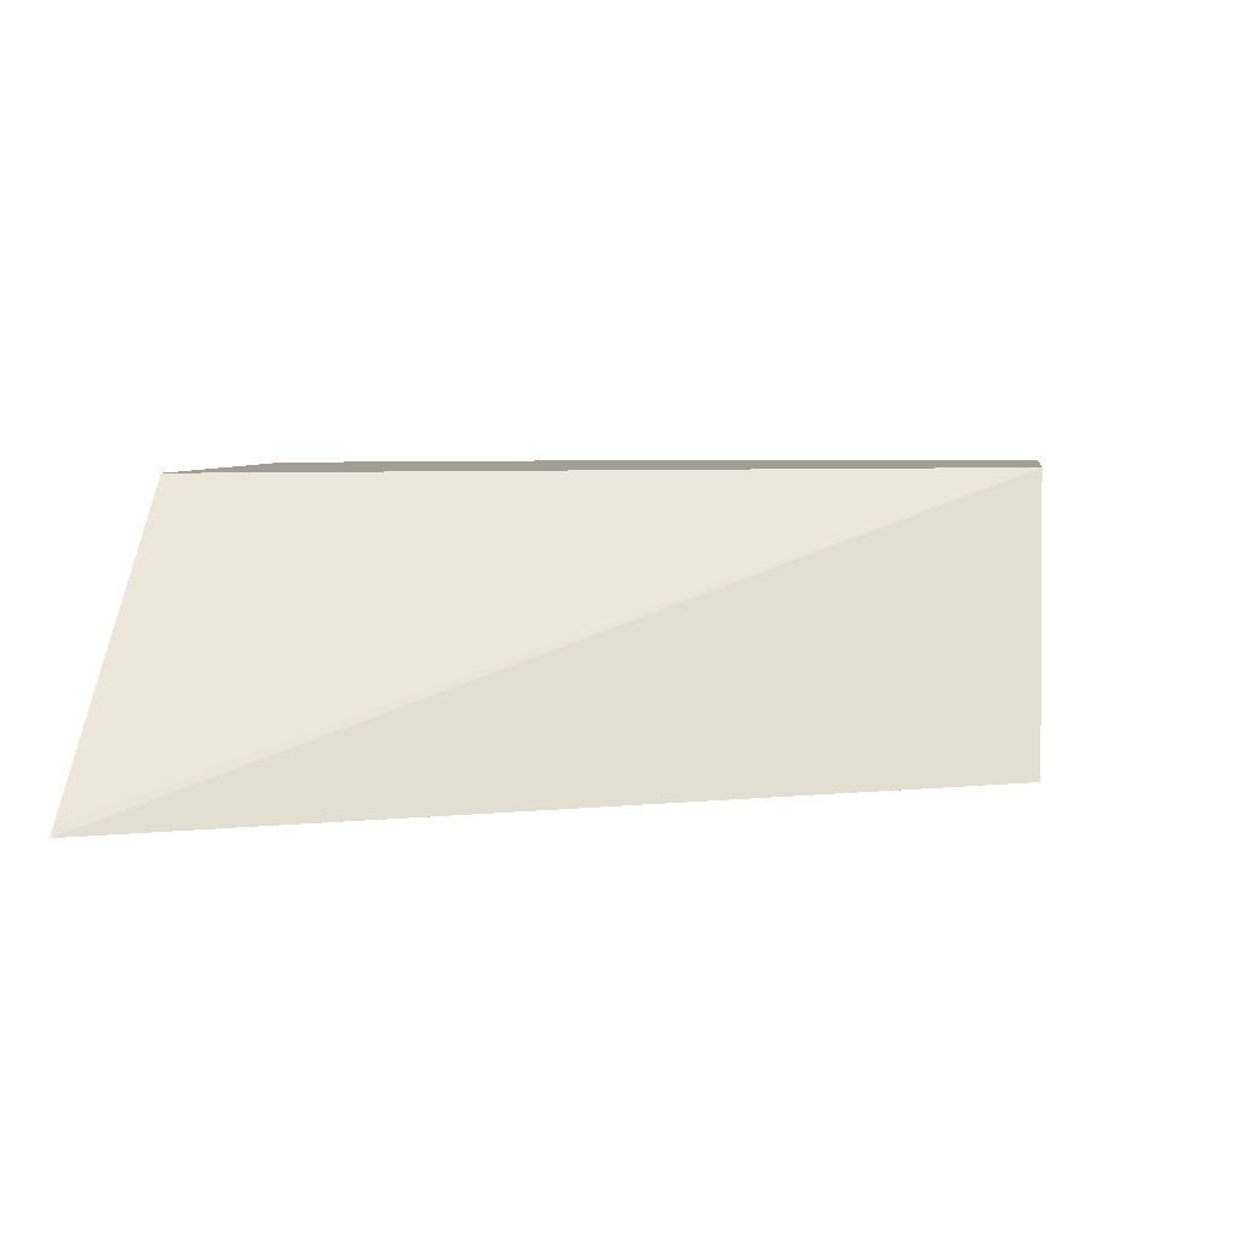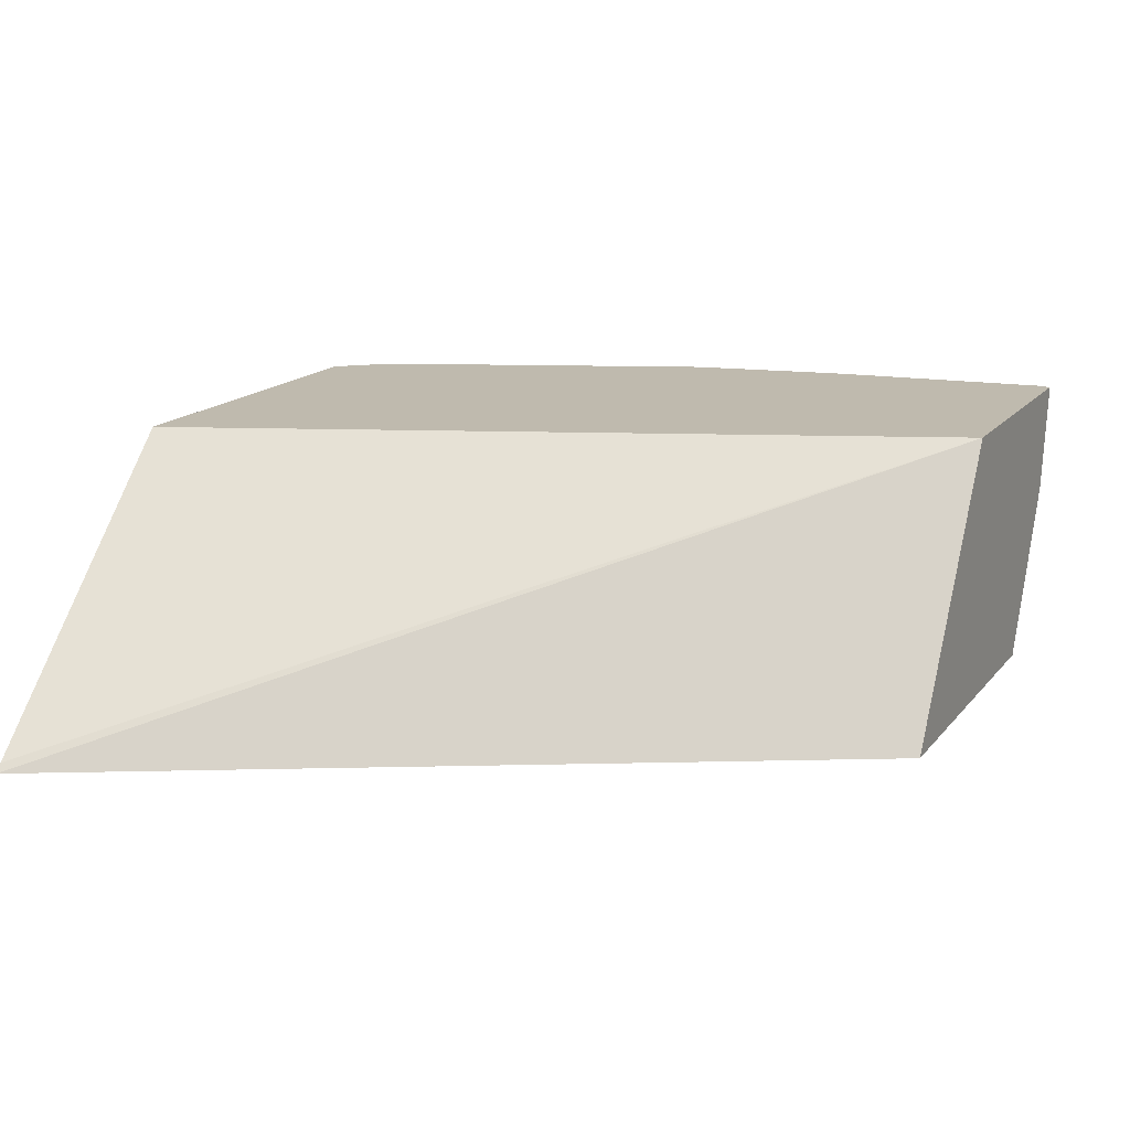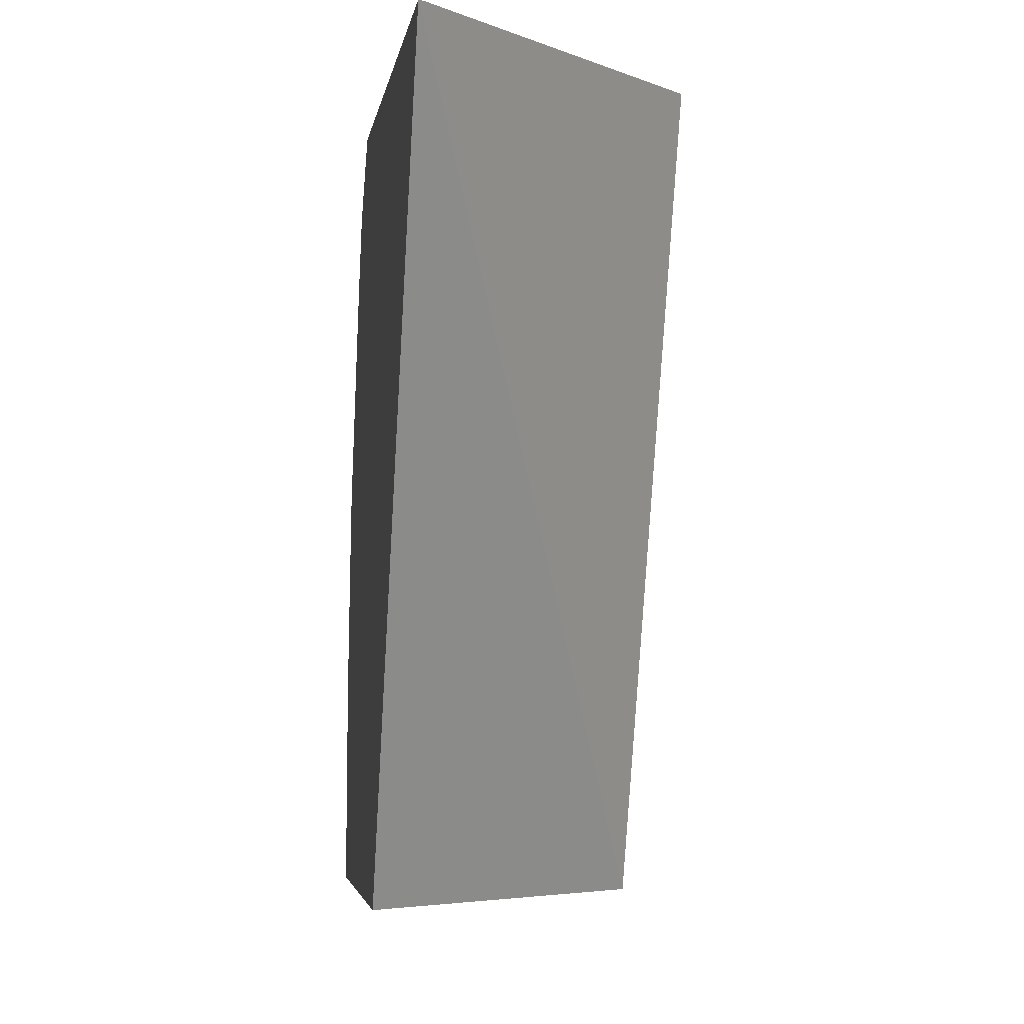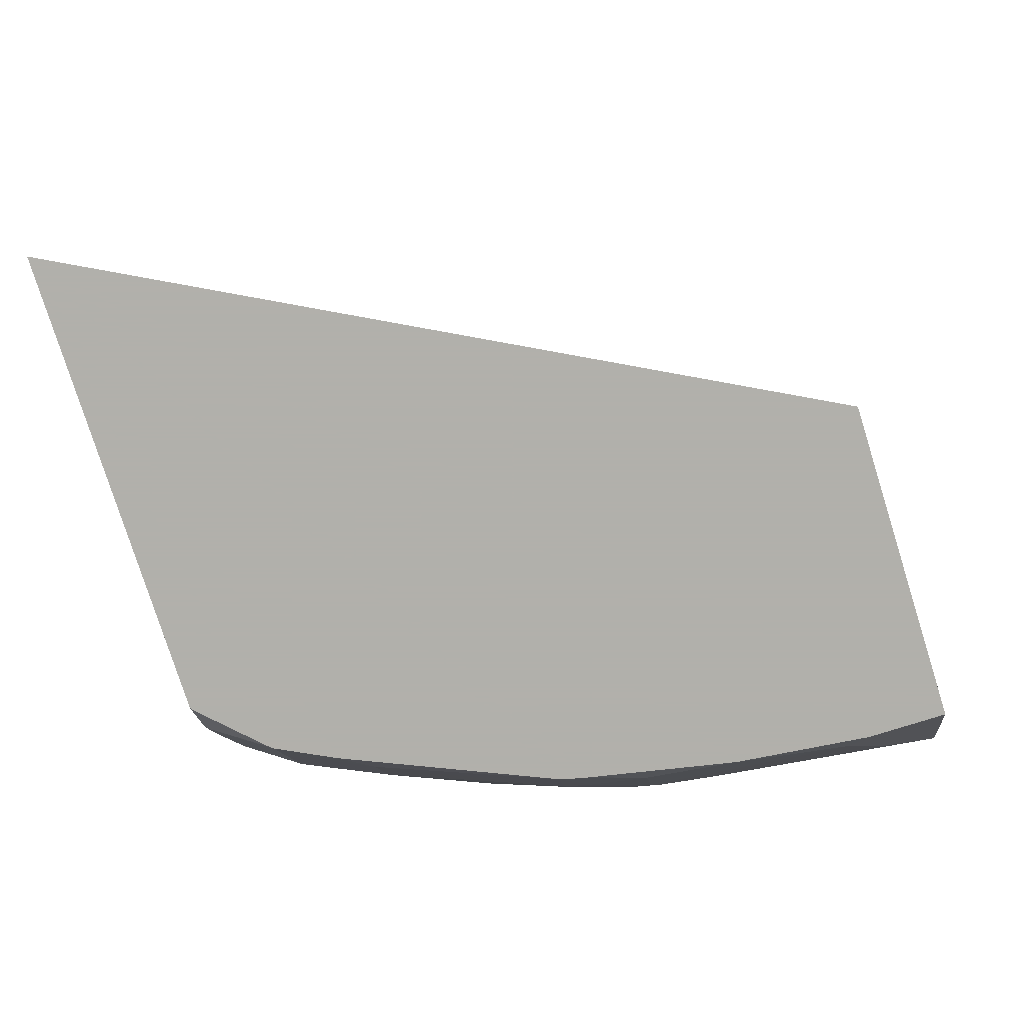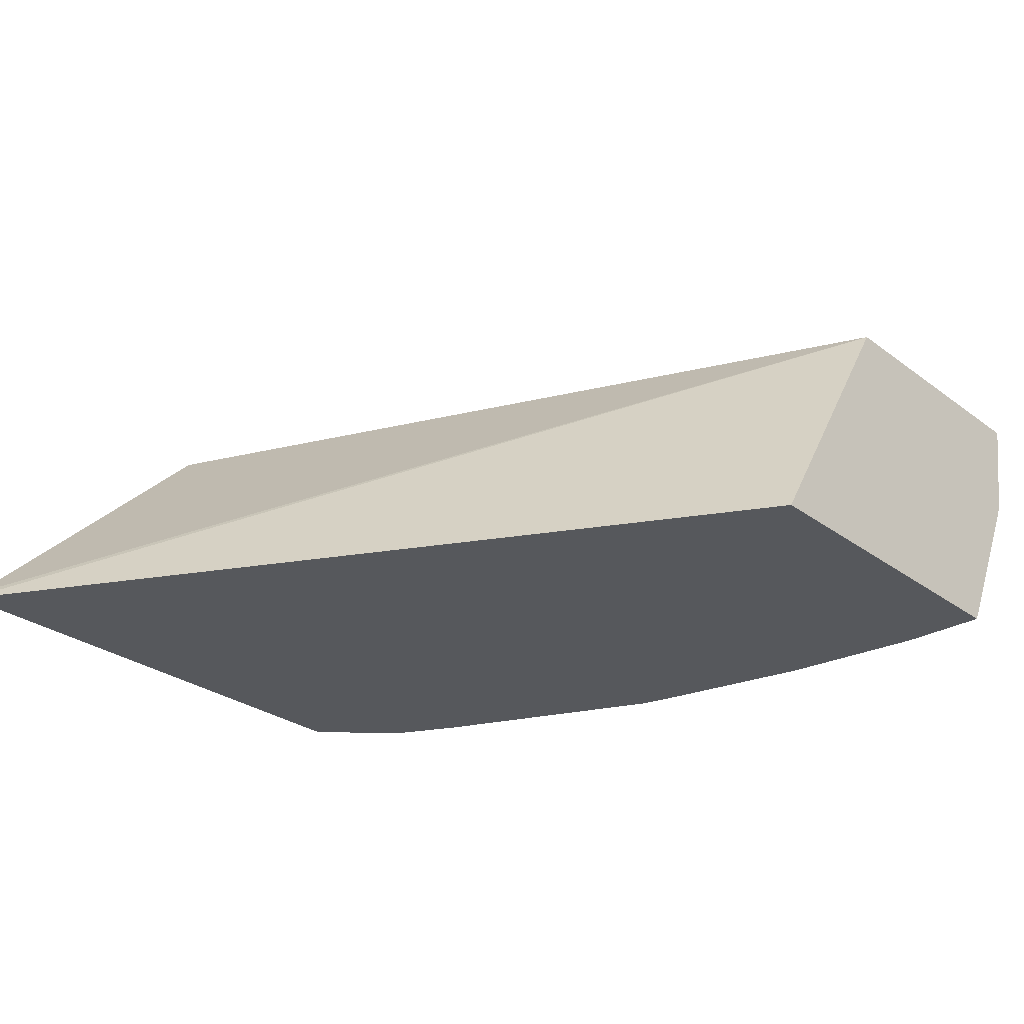
<metadata>
{"format":"obj","ext":"obj","renderer":"f3d","projection":"perspective","resolution":1024,"background":"white","views":[{"elev":5.1,"azim":98.7,"up":"+Y"},{"elev":15.8,"azim":115.1,"up":"+Y"},{"elev":-3.8,"azim":81.8,"up":"+Z"},{"elev":-78.5,"azim":107.5,"up":"+Y"},{"elev":-28.0,"azim":131.7,"up":"+Y"}]}
</metadata>
<code>
v -0.9063 0.1082 -0.001363
v -0.894 0.04001 -0.001363
v -0.9086 0.1082 0.005559
v -0.7297 0.1082 -0.001363
v -0.8836 0.01852 -0.001363
v -0.8942 0.03974 2.139e-05
v -0.8942 0.07949 0.09936
v -0.8942 0.09935 0.1193
v -0.8942 0.1082 0.1281
v -0.5365 0.1082 0.4863
v -0.3671 -0.06194 0.4863
v -0.3626 -0.06719 0.4863
v -0.6196 -0.06719 -0.001363
v -0.8559 -0.03701 -0.001363
v -0.8876 0.02648 0.006657
v -0.8744 9.87e-06 0.03979
v -0.8744 0.03974 0.159
v -0.8915 0.1082 0.1493
v -0.8744 0.0596 0.1988
v -0.7622 0.1082 0.4863
v -0.6814 -0.06719 0.4863
v -0.8407 -0.06719 -0.001363
v -0.8407 -0.06719 0.05206
v -0.8478 -0.05299 0.06628
v -0.8677 -0.01324 0.04638
v -0.8478 -0.01324 0.2054
v -0.8545 9.87e-06 0.1988
v -0.8887 0.1082 0.1645
v -0.8744 0.09935 0.2385
v -0.8694 0.0596 0.2211
v -0.7764 0.1082 0.4707
v -0.7597 0.08299 0.4863
v -0.6838 -0.06601 0.4863
v -0.6844 -0.06719 0.4848
v -0.8308 -0.06719 0.1429
v -0.8445 -0.009931 0.2236
v -0.8495 9.87e-06 0.2211
v -0.828 -0.05299 0.2054
v -0.828 -0.03311 0.2451
v -0.8247 -0.0298 0.2633
v -0.8744 0.1082 0.2385
v -0.8694 0.07949 0.241
v -0.8722 0.1082 0.2484
v -0.8296 0.03974 0.3204
v -0.7816 0.1082 0.4637
v -0.7816 0.09935 0.4637
v -0.7617 0.07949 0.4835
v -0.7474 0.04527 0.4863
v -0.7025 -0.04672 0.4863
v -0.7054 -0.04968 0.4819
v -0.7229 -0.06719 0.4457
v -0.811 -0.06719 0.2423
v -0.8296 -0.01987 0.2608
v -0.8088 -0.06719 0.2518
v -0.806 -0.06719 0.2627
v -0.7651 -0.04968 0.3825
v -0.7849 -0.009931 0.3825
v -0.8098 0.0596 0.38
v -0.8517 0.1082 0.2994
v -0.8098 0.09935 0.3999
v -0.7899 9.87e-06 0.38
v -0.7853 0.1082 0.4563
v -0.7883 0.09935 0.4504
v -0.7899 0.07949 0.4396
v -0.7617 0.03974 0.4637
v -0.7452 0.0298 0.4819
v -0.7422 0.03275 0.4863
v -0.7104 -0.03282 0.4863
v -0.7452 -0.0298 0.4421
v -0.7265 -0.06719 0.4416
v -0.7464 -0.06719 0.4018
v -0.7651 -0.0298 0.4024
v -0.7452 -0.04968 0.4223
v -0.7651 -0.009931 0.4223
v -0.7651 0.009951 0.4421
v -0.77 0.01987 0.4396
v -0.812 0.1082 0.3988
v -0.7949 0.09935 0.4372
v -0.7883 0.1082 0.4504
v -0.7235 -0.006394 0.4863
v -0.7949 0.1082 0.4372
f 38 52 54
f 38 54 39
f 39 54 55
f 39 55 40
f 40 55 56
f 46 63 64
f 40 56 57
f 40 57 53
f 43 58 60
f 42 58 43
f 43 60 59
f 44 53 61
f 44 61 58
f 45 62 46
f 37 53 44
f 46 62 63
f 42 44 58
f 36 53 37
f 31 46 32
f 35 52 38
f 46 64 76
f 26 38 39
f 26 39 40
f 26 40 36
f 28 29 41
f 29 30 42
f 29 42 43
f 36 40 53
f 29 43 41
f 30 44 42
f 31 45 46
f 32 46 47
f 32 47 48
f 33 49 50
f 33 50 34
f 34 50 51
f 30 37 44
f 46 76 65
f 72 73 74
f 47 65 66
f 59 60 77
f 60 64 78
f 60 78 77
f 62 79 63
f 63 79 81
f 63 81 78
f 63 78 64
f 58 64 60
f 65 76 75
f 66 68 80
f 66 80 67
f 66 75 69
f 69 73 70
f 69 75 74
f 69 74 73
f 26 35 38
f 65 75 66
f 58 76 64
f 58 61 76
f 57 76 61
f 47 66 48
f 48 66 67
f 49 68 50
f 50 68 66
f 50 66 69
f 50 69 70
f 50 70 51
f 53 57 61
f 55 71 56
f 56 72 57
f 56 71 70
f 77 78 81
f 56 70 73
f 56 73 72
f 57 72 74
f 57 74 75
f 57 75 76
f 46 65 47
f 26 37 27
f 3 8 9
f 24 35 26
f 1 5 2
f 2 5 6
f 2 6 3
f 3 6 7
f 3 7 8
f 4 10 11
f 4 11 12
f 1 14 5
f 4 12 13
f 6 15 16
f 6 16 27
f 6 27 17
f 6 17 7
f 6 14 15
f 7 18 8
f 7 17 19
f 5 14 6
f 7 19 18
f 1 22 14
f 1 4 13
f 1 2 3
f 1 3 9
f 1 9 18
f 1 18 28
f 1 28 41
f 1 41 43
f 1 43 59
f 1 13 22
f 1 59 77
f 1 81 79
f 1 79 62
f 1 62 45
f 1 45 31
f 1 31 20
f 26 36 37
f 1 10 4
f 1 77 81
f 8 18 9
f 1 20 10
f 10 32 48
f 14 23 24
f 14 24 15
f 15 25 16
f 15 24 25
f 16 25 24
f 16 24 26
f 16 26 27
f 14 22 23
f 17 27 19
f 19 30 29
f 19 27 37
f 19 37 30
f 20 31 32
f 21 33 34
f 23 35 24
f 10 20 32
f 18 19 29
f 12 22 13
f 18 29 28
f 12 35 23
f 10 48 67
f 12 23 22
f 10 67 80
f 10 80 68
f 10 68 49
f 10 33 21
f 10 21 12
f 10 12 11
f 10 49 33
f 12 34 51
f 12 51 70
f 12 70 71
f 12 71 55
f 12 55 54
f 12 21 34
f 12 54 52
f 12 52 35

</code>
